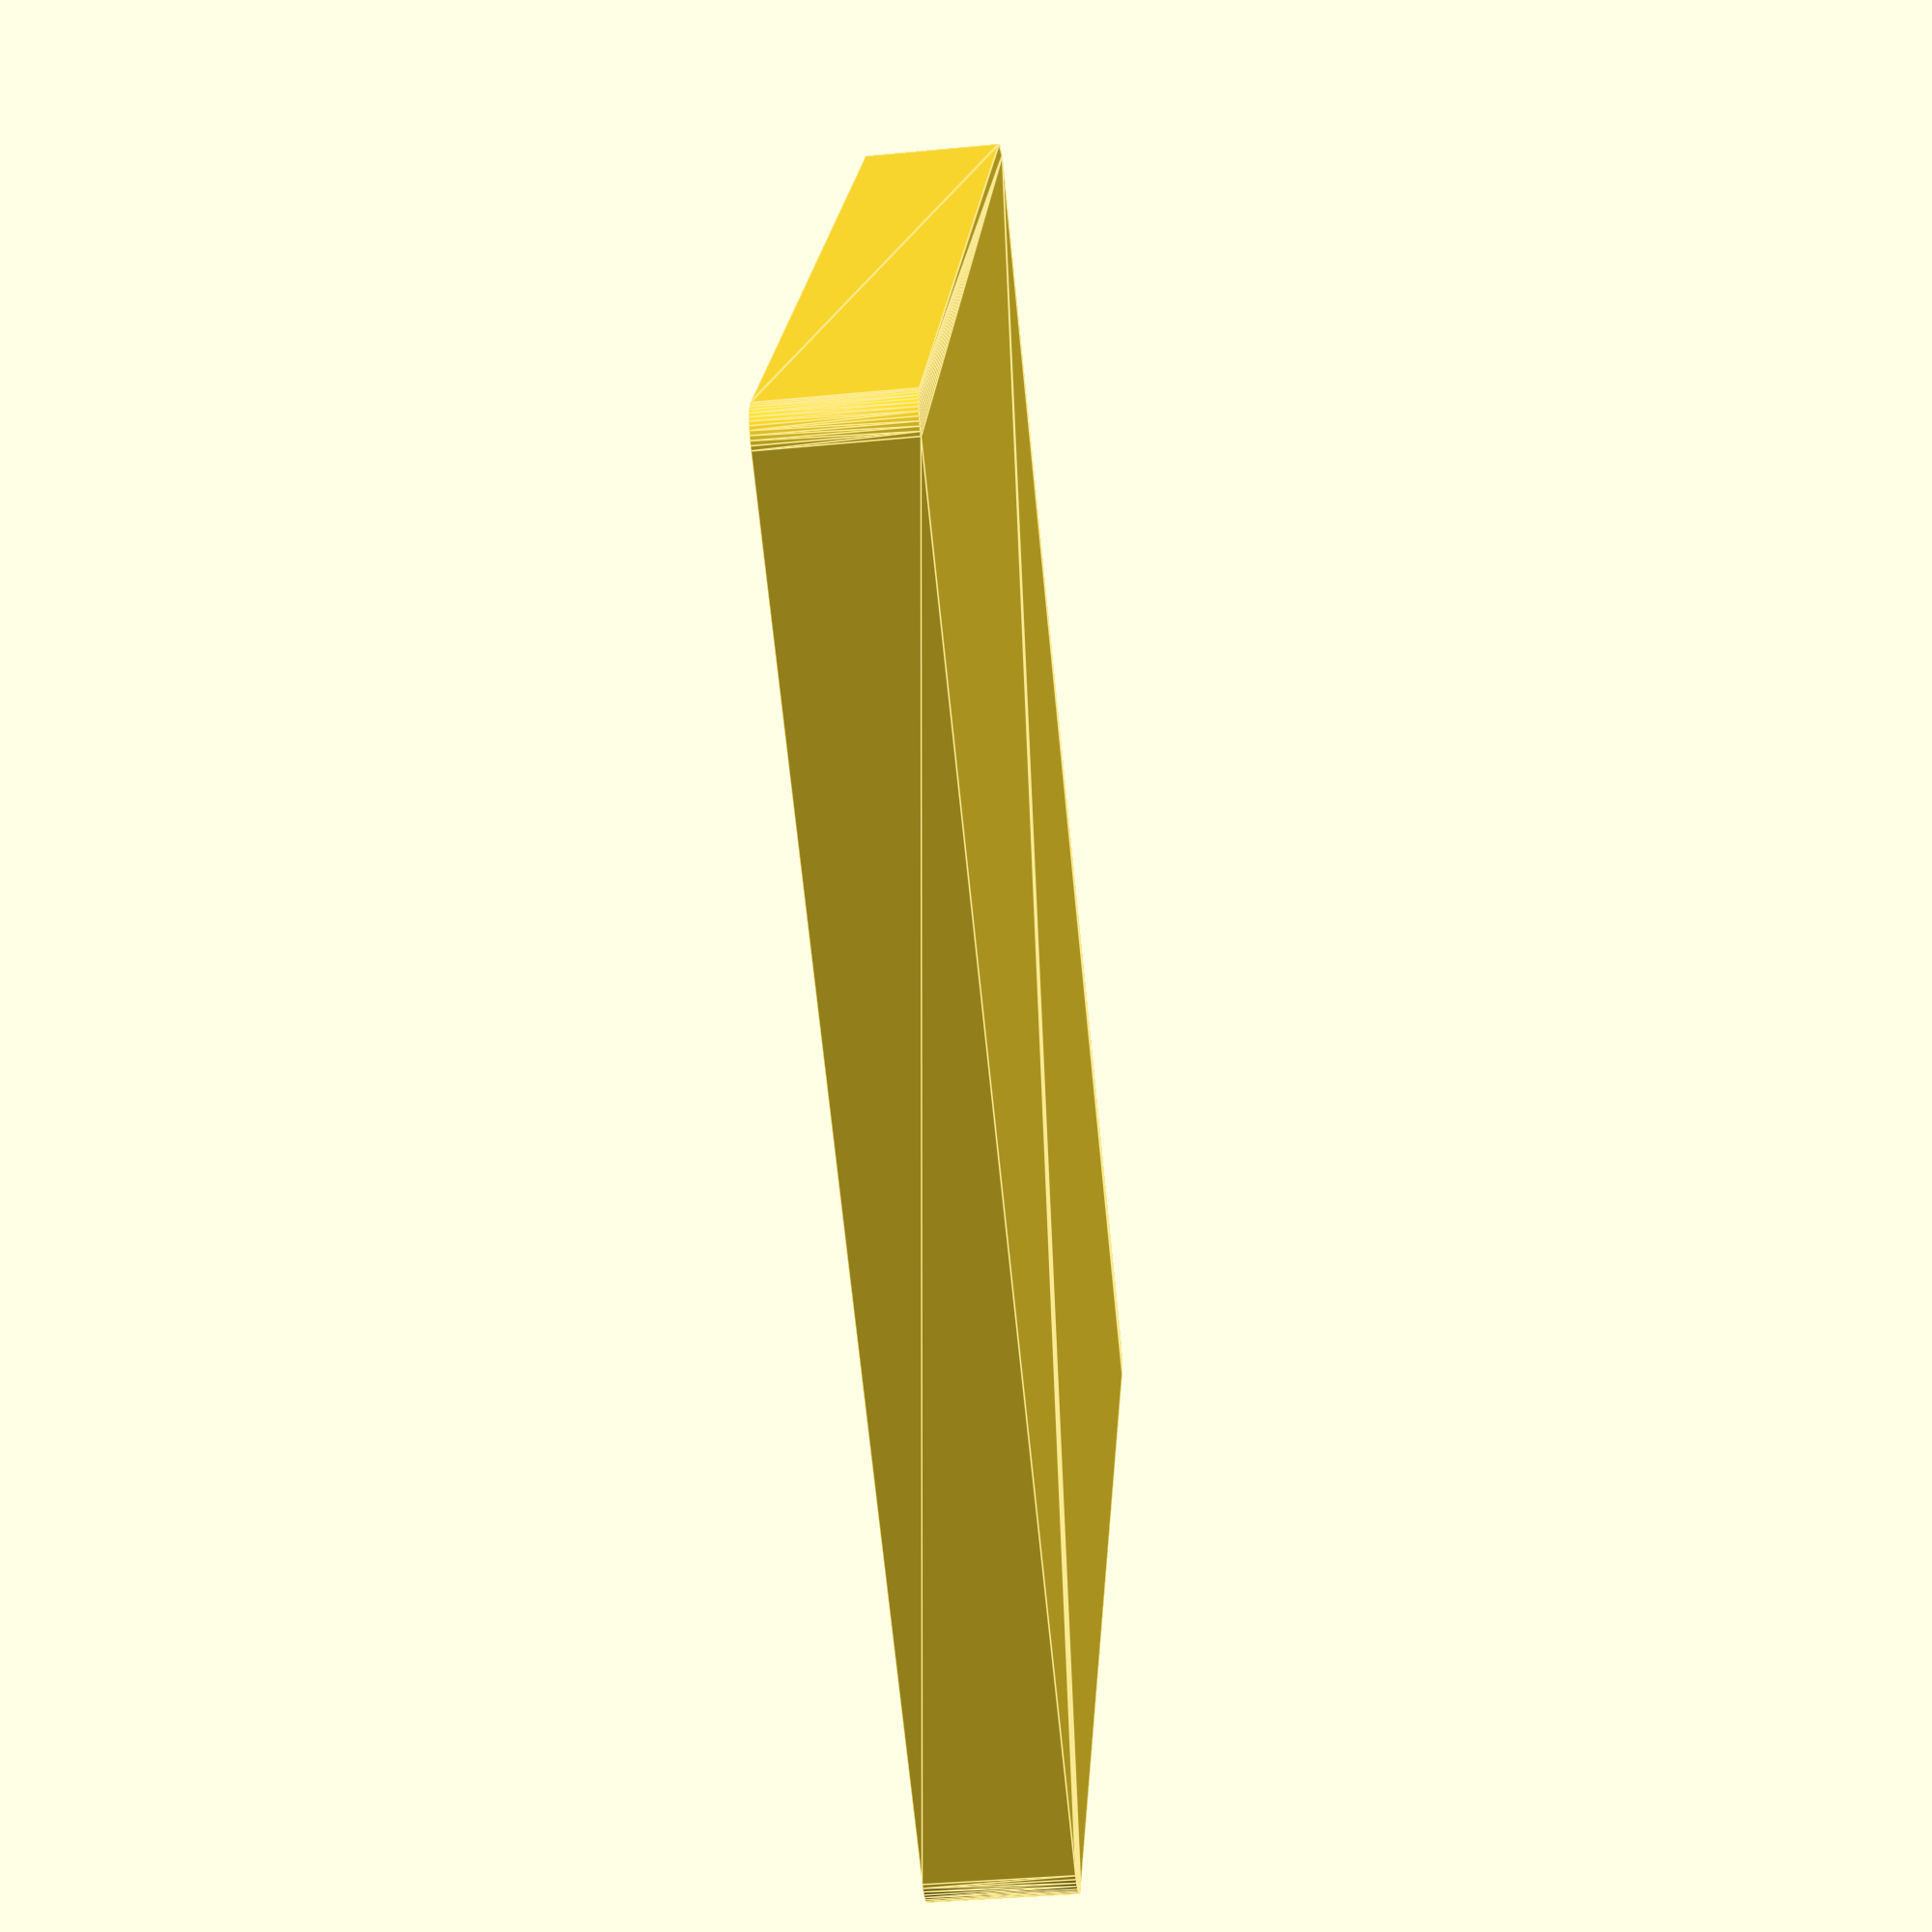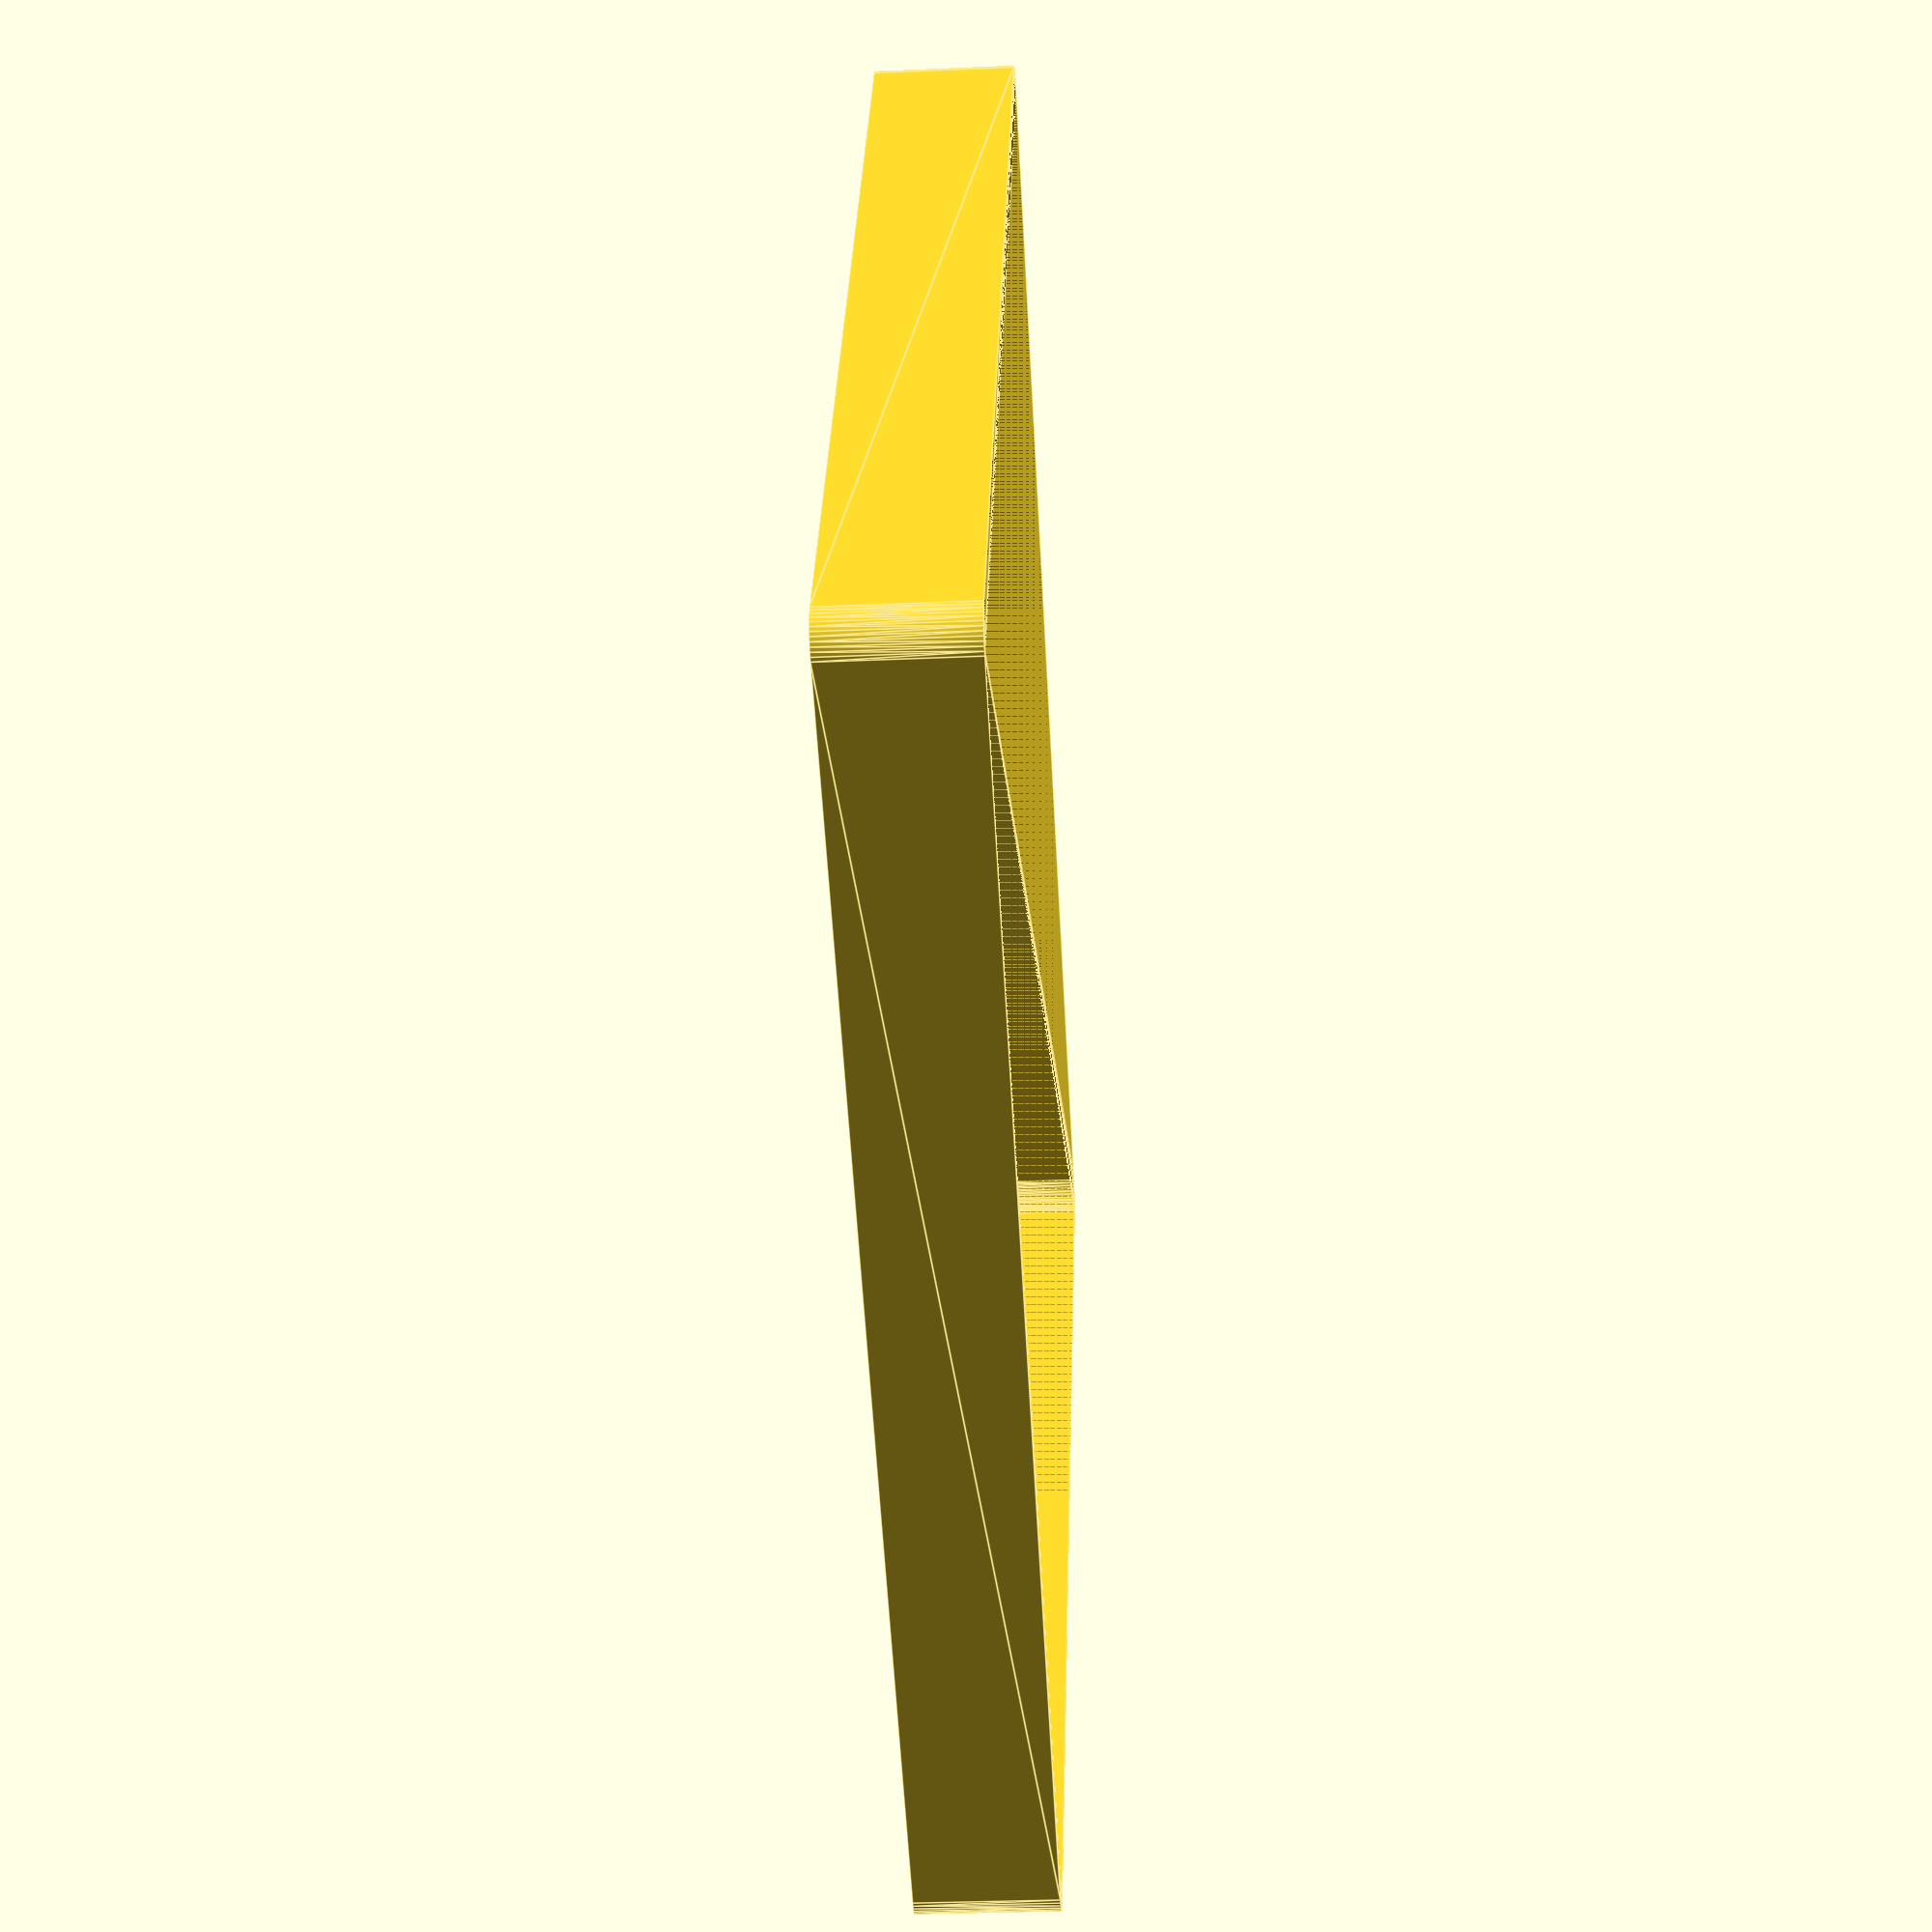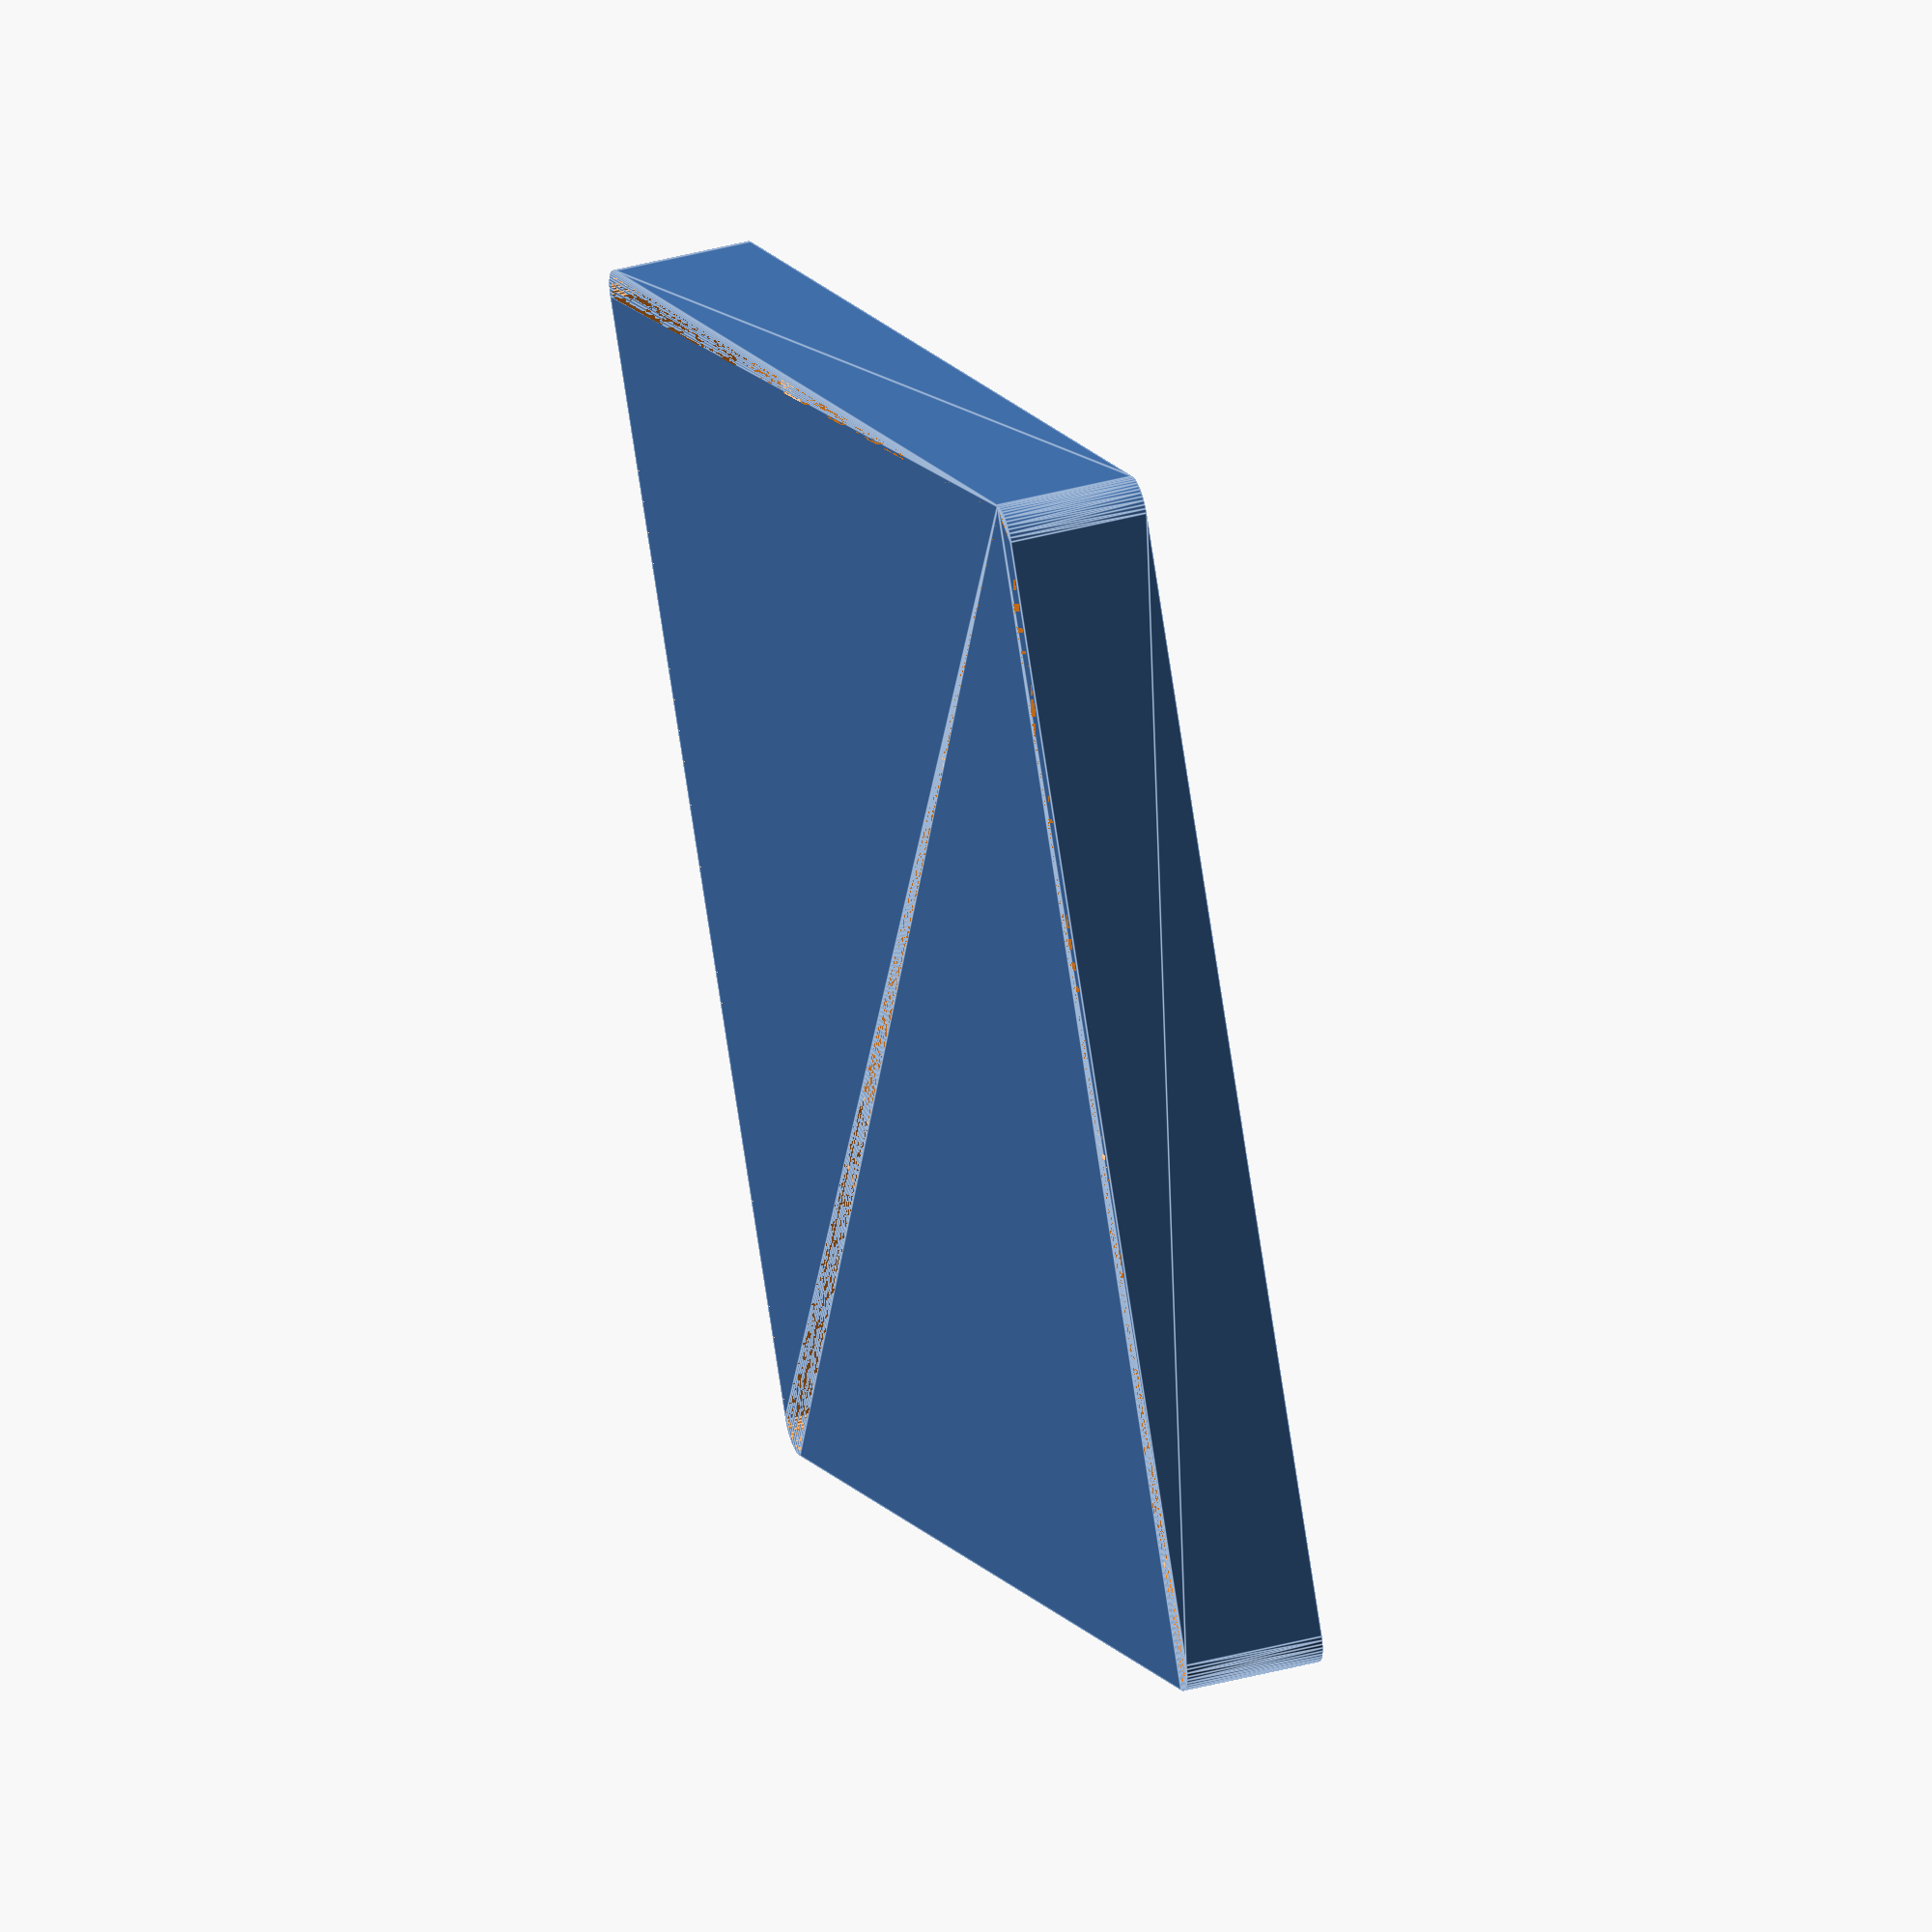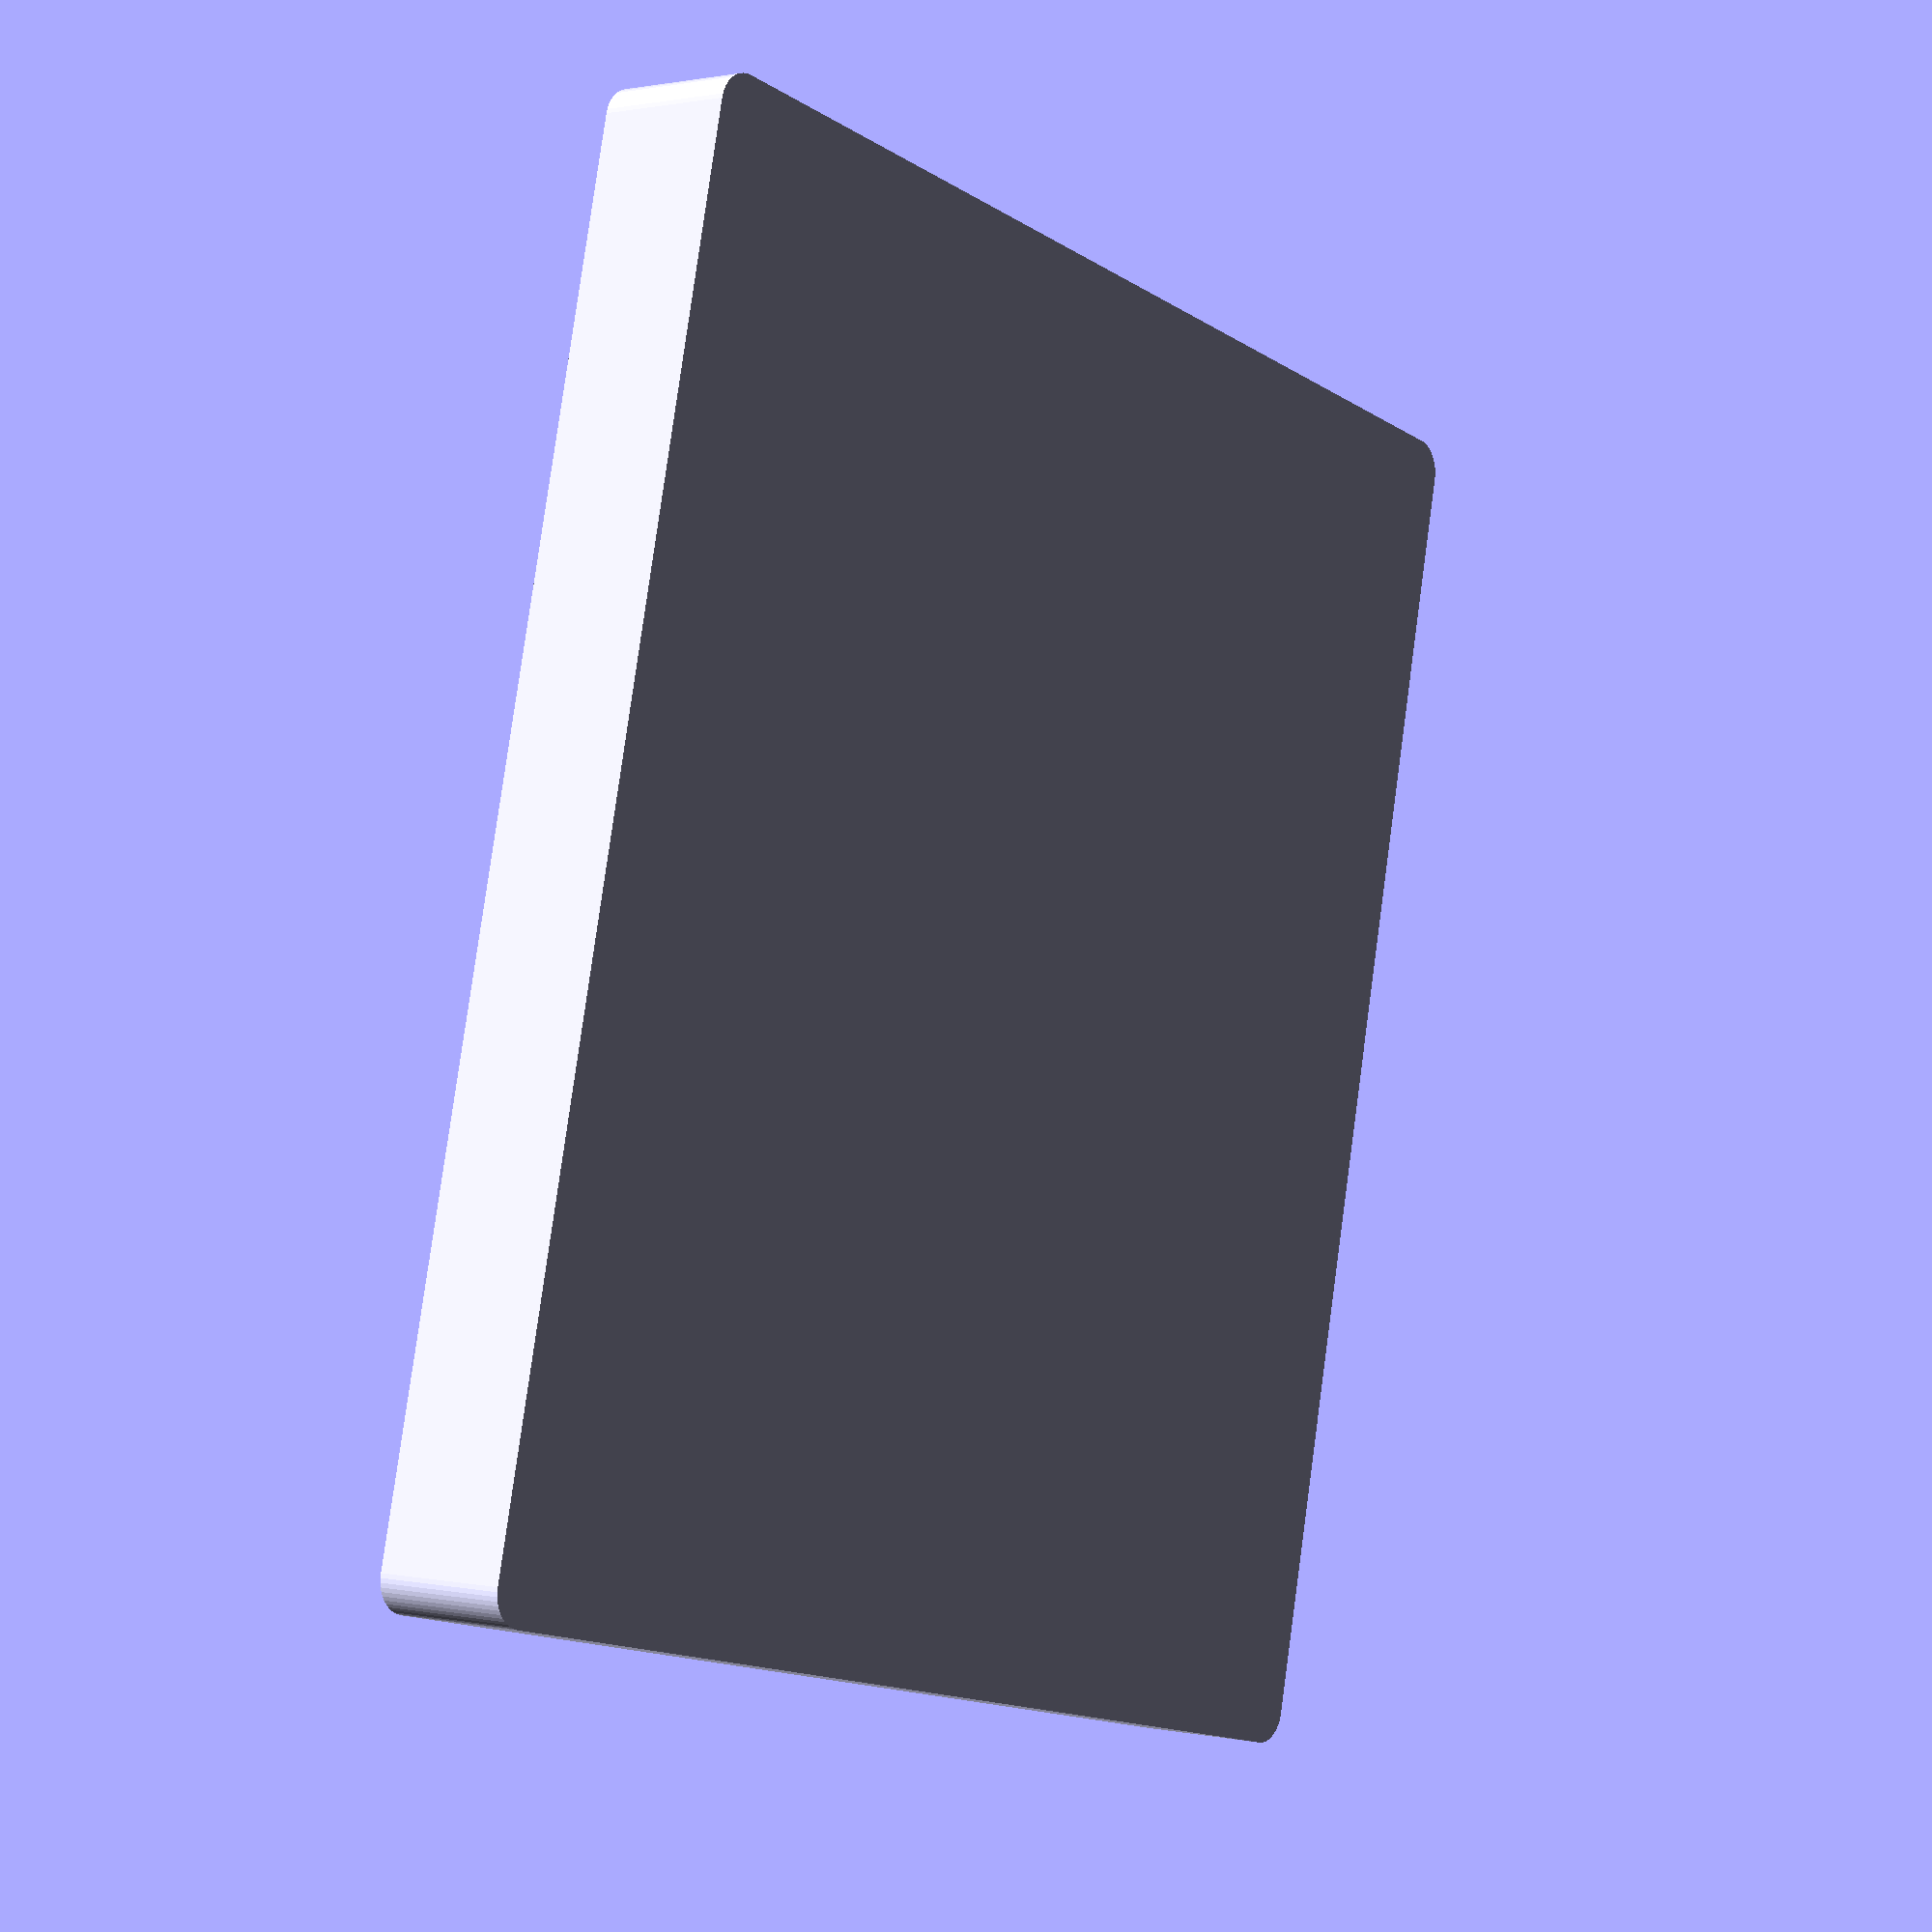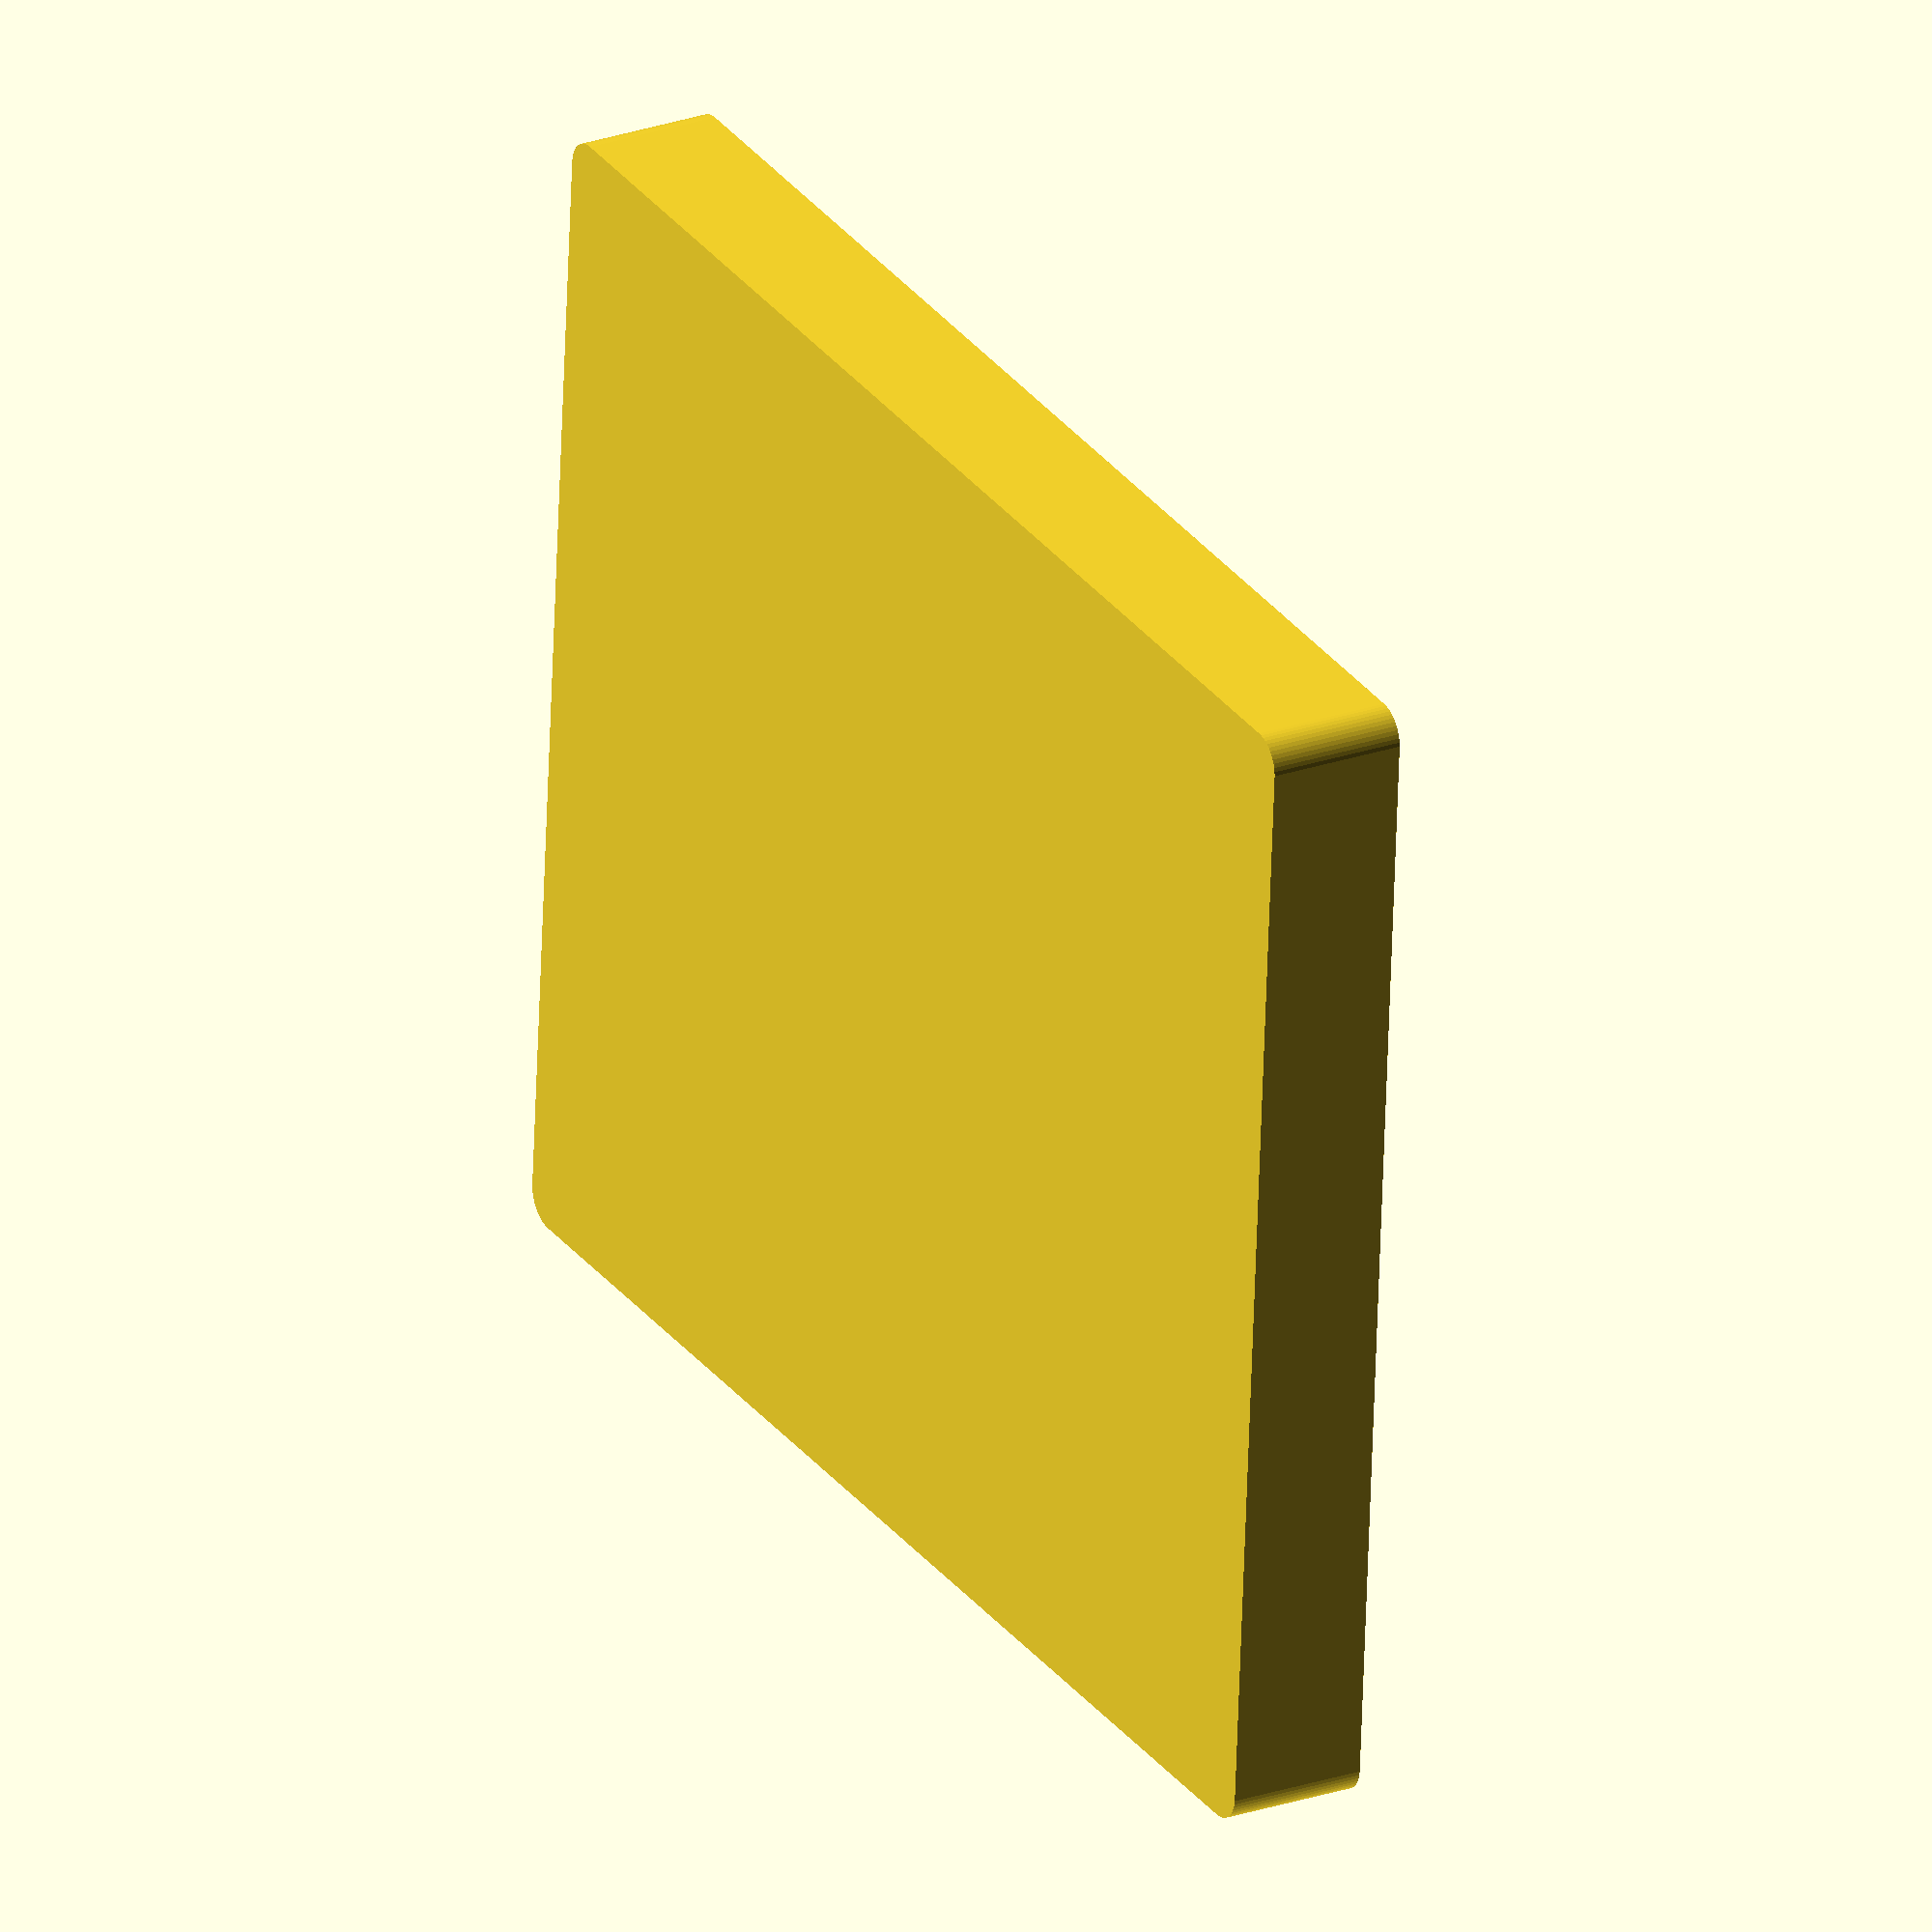
<openscad>
$fn = 50;


difference() {
	union() {
		hull() {
			translate(v = [-85.0000000000, 100.0000000000, 0]) {
				cylinder(h = 21, r = 5);
			}
			translate(v = [85.0000000000, 100.0000000000, 0]) {
				cylinder(h = 21, r = 5);
			}
			translate(v = [-85.0000000000, -100.0000000000, 0]) {
				cylinder(h = 21, r = 5);
			}
			translate(v = [85.0000000000, -100.0000000000, 0]) {
				cylinder(h = 21, r = 5);
			}
		}
	}
	union() {
		translate(v = [0, 0, 2]) {
			hull() {
				translate(v = [-85.0000000000, 100.0000000000, 0]) {
					cylinder(h = 19, r = 4);
				}
				translate(v = [85.0000000000, 100.0000000000, 0]) {
					cylinder(h = 19, r = 4);
				}
				translate(v = [-85.0000000000, -100.0000000000, 0]) {
					cylinder(h = 19, r = 4);
				}
				translate(v = [85.0000000000, -100.0000000000, 0]) {
					cylinder(h = 19, r = 4);
				}
			}
		}
	}
}
</openscad>
<views>
elev=38.6 azim=238.0 roll=96.9 proj=p view=edges
elev=209.9 azim=298.0 roll=266.4 proj=p view=edges
elev=320.1 azim=241.7 roll=71.5 proj=o view=edges
elev=179.2 azim=167.4 roll=51.7 proj=p view=solid
elev=155.1 azim=266.0 roll=299.4 proj=o view=solid
</views>
